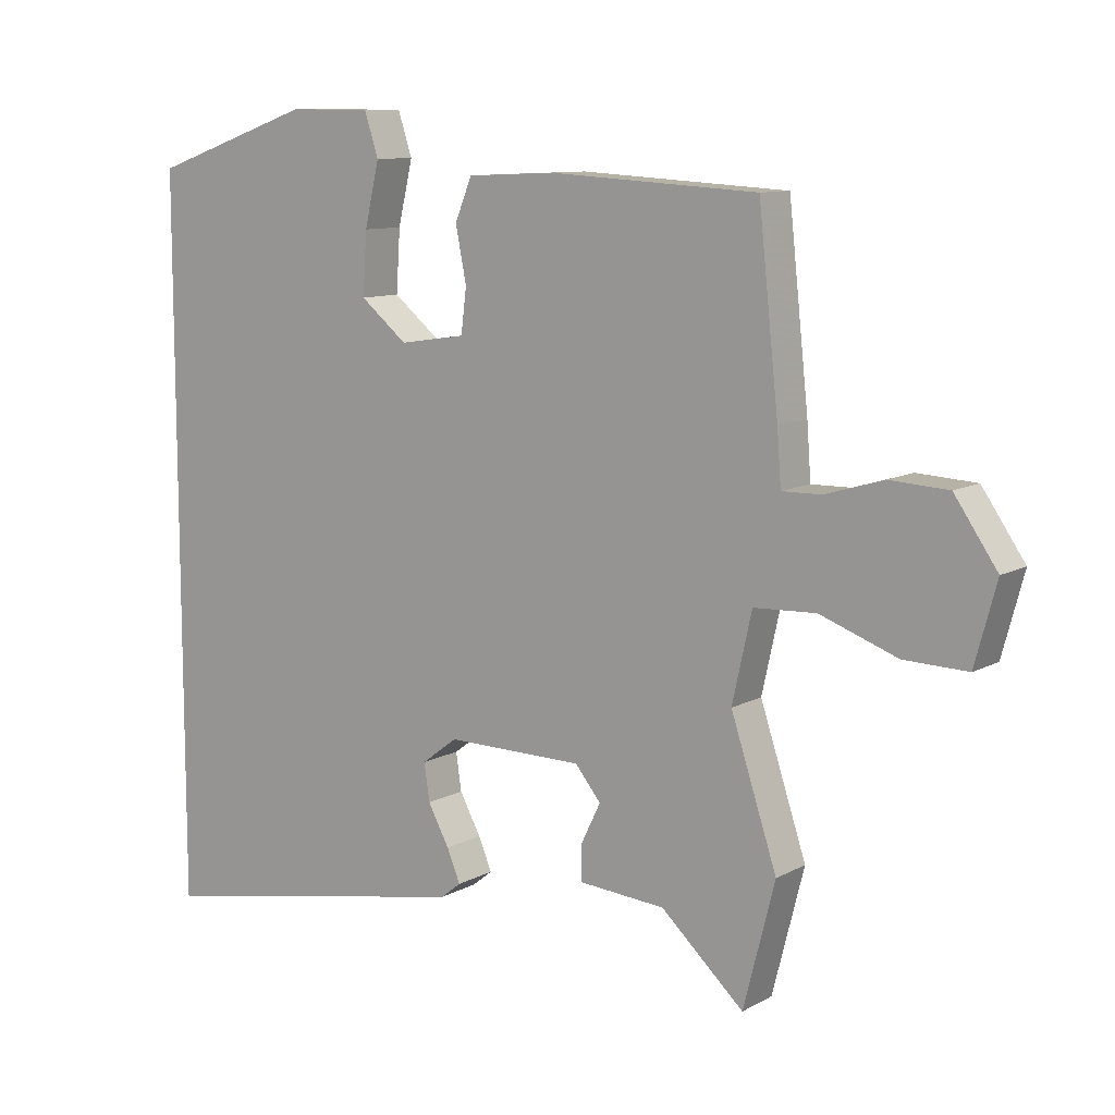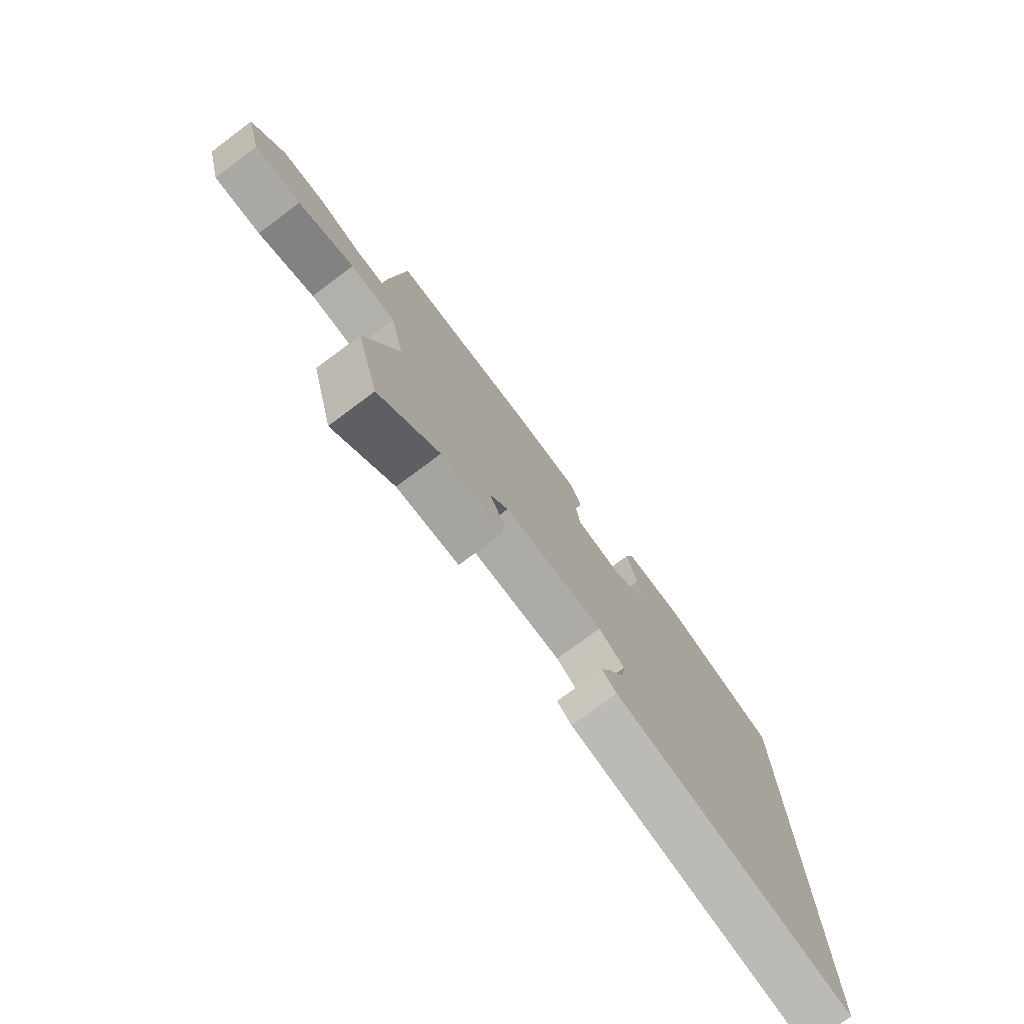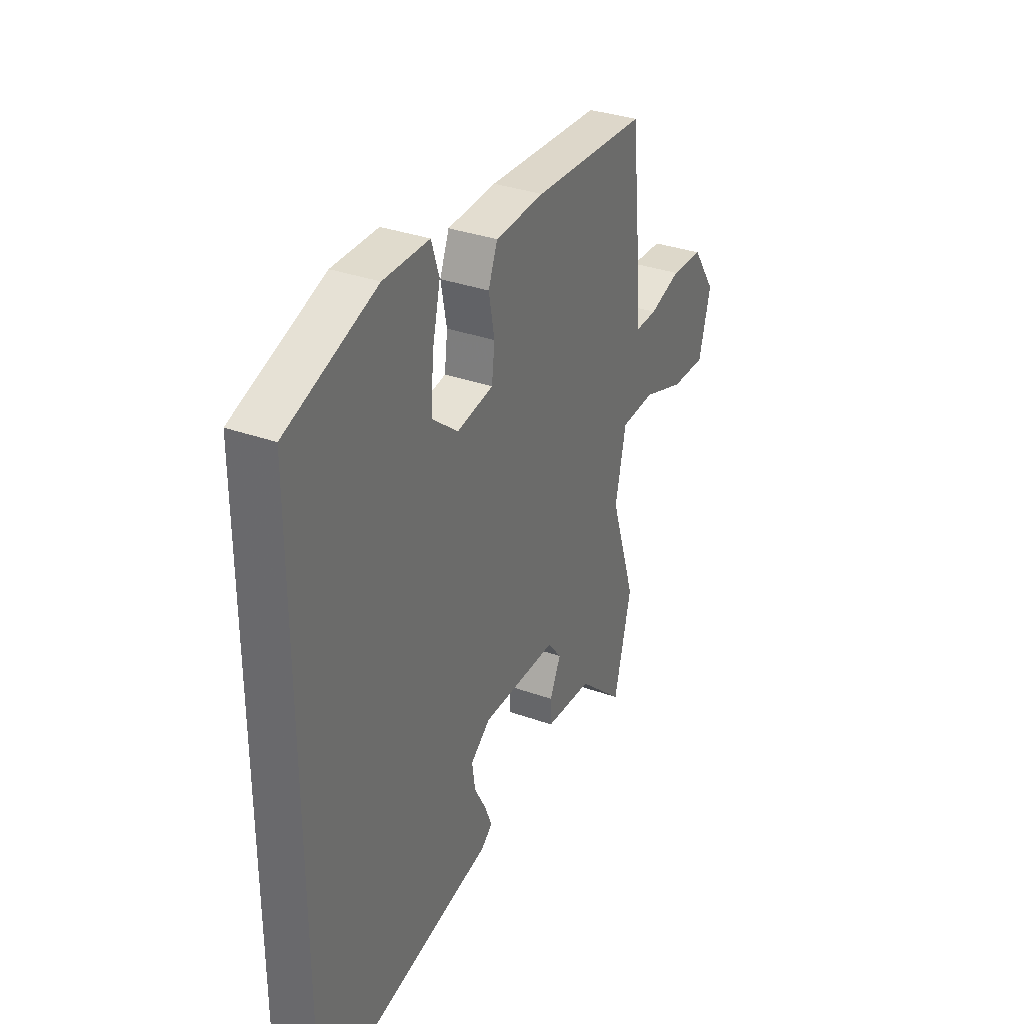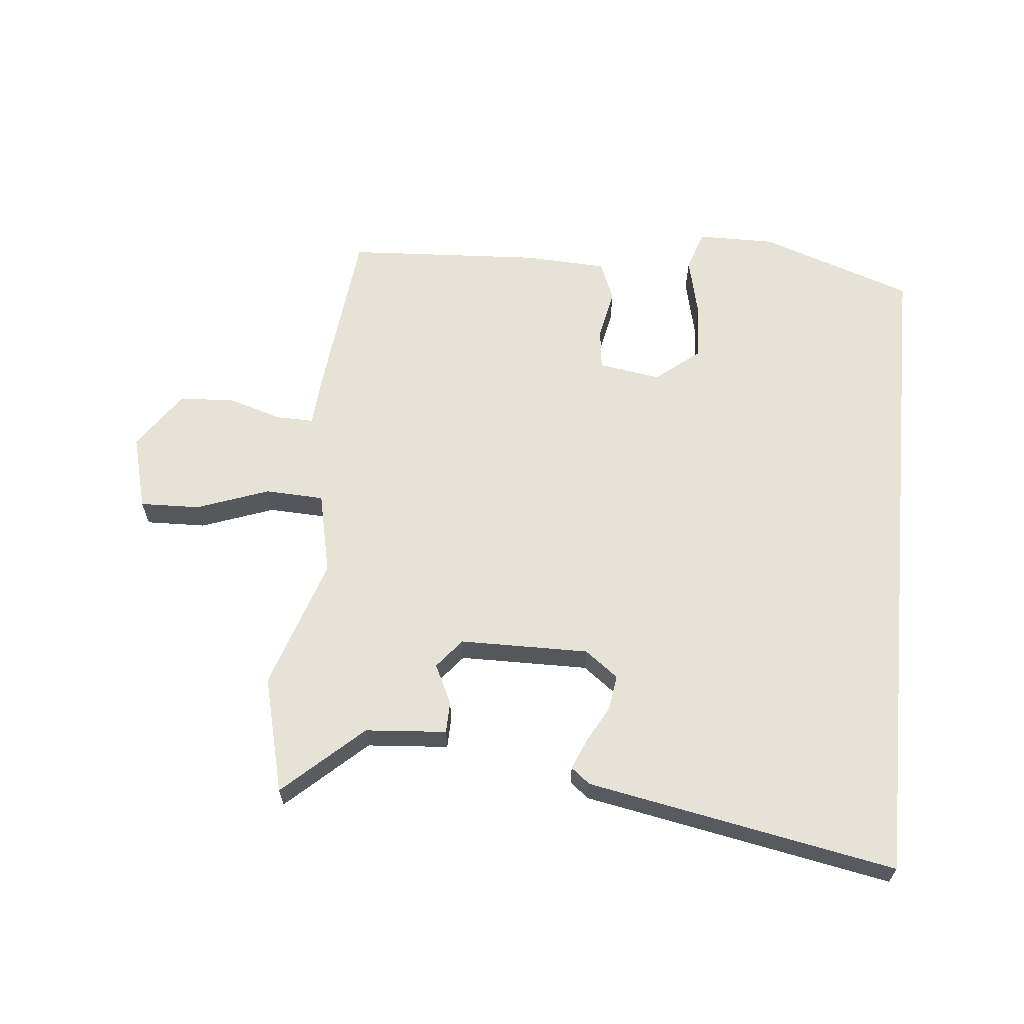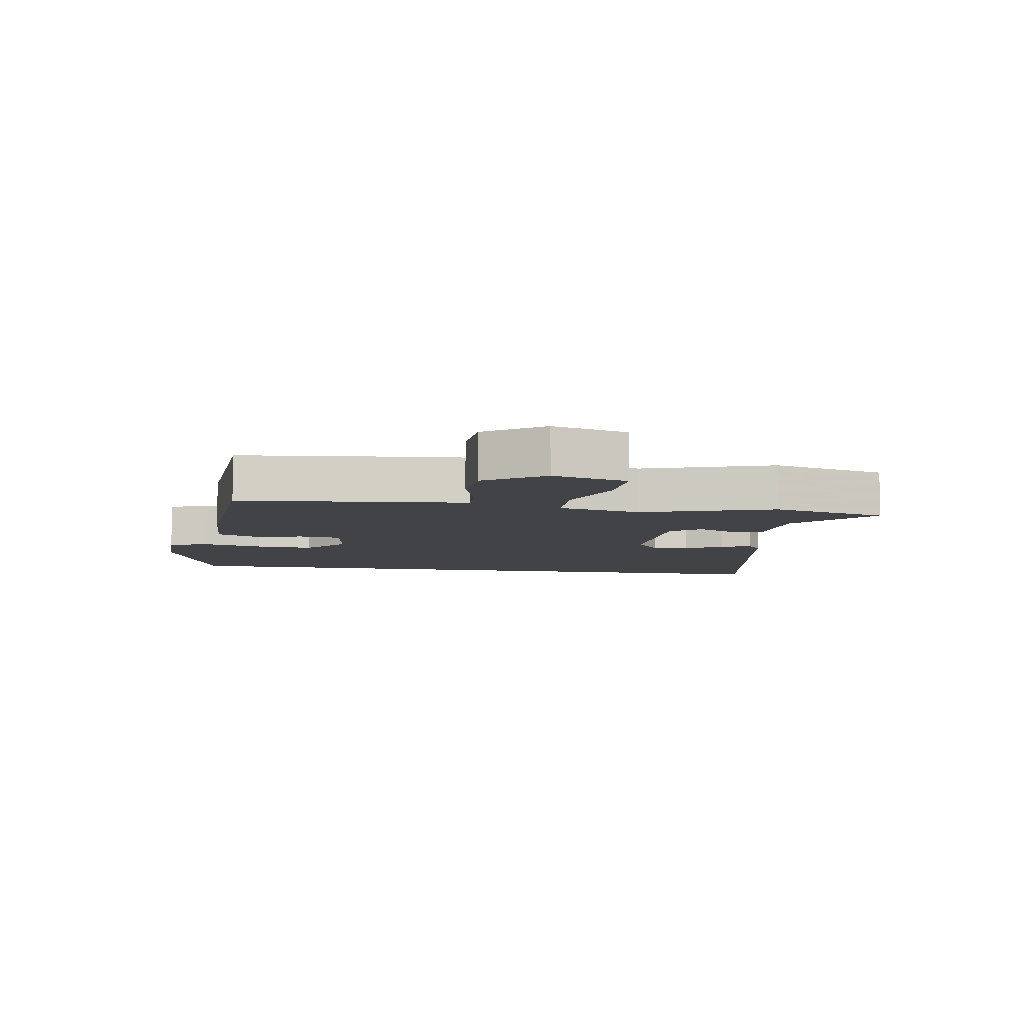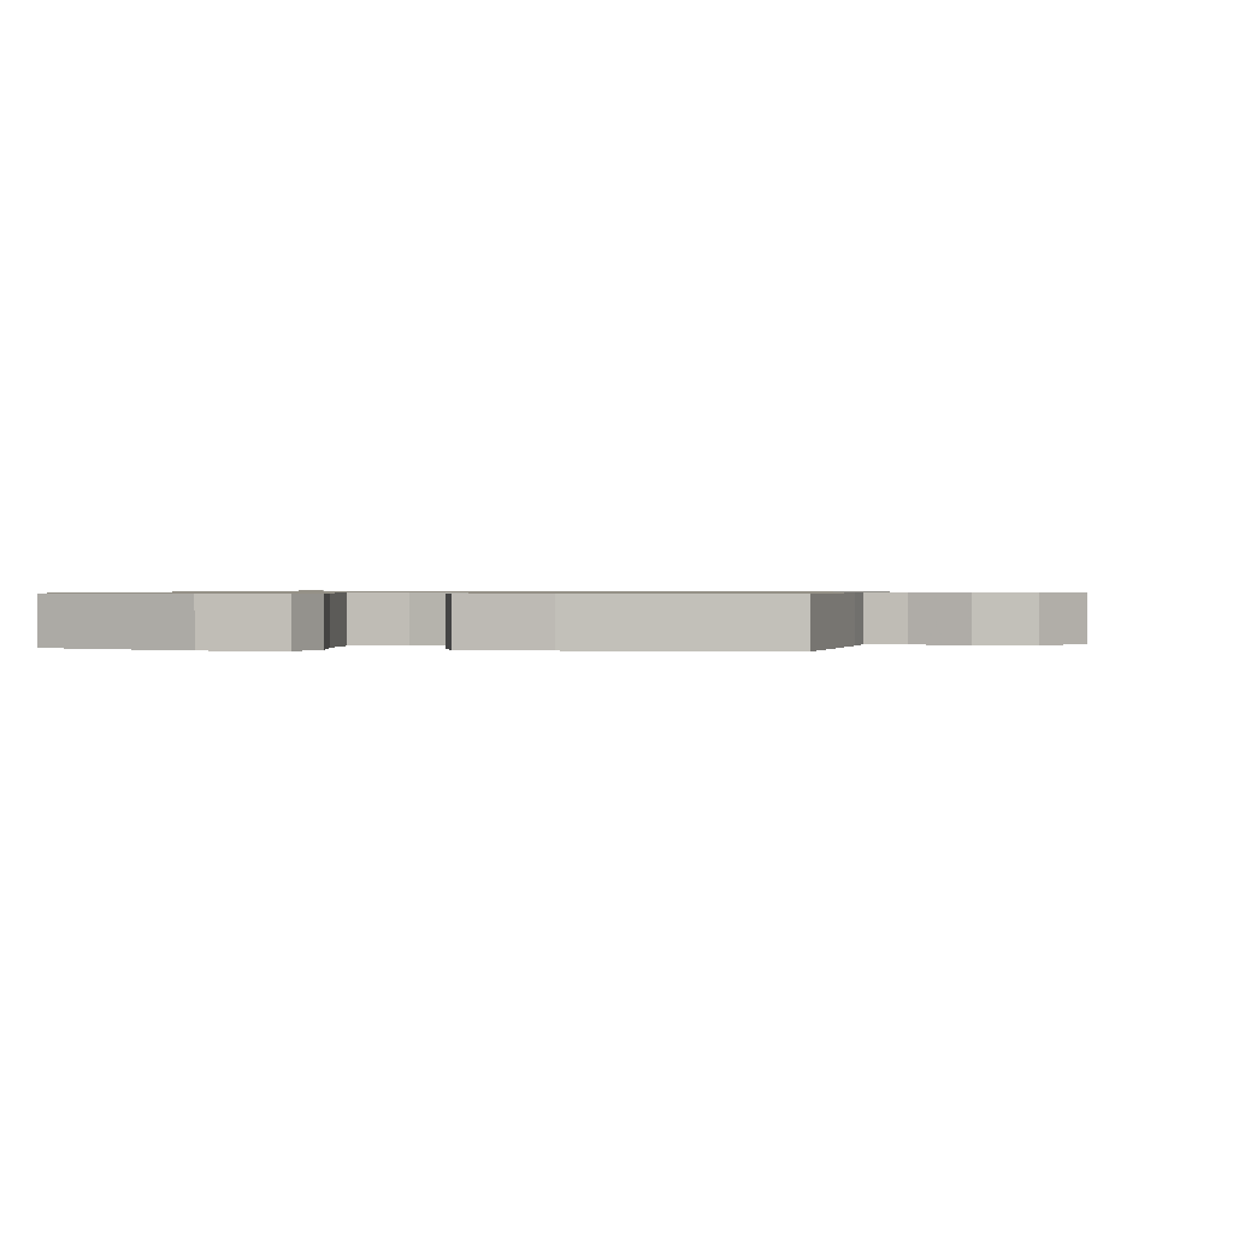
<metadata>
{"format":"obj","ext":"obj","renderer":"f3d","projection":"perspective","resolution":1024,"background":"white","views":[{"elev":10.2,"azim":36.5,"up":"+Z"},{"elev":-76.7,"azim":126.7,"up":"+Z"},{"elev":33.6,"azim":-63.9,"up":"+Z"},{"elev":63.1,"azim":-174.4,"up":"+Y"},{"elev":-7.4,"azim":80.6,"up":"+Y"},{"elev":0.8,"azim":10.5,"up":"+Y"}]}
</metadata>
<code>
v 0.526 0.07 -0.397
v 0.479 0.07 -0.582
v 0.355 0.07 -0.468
v 0.226 0.07 -0.458
v 0.225 0.07 -0.407
v 0.255 0.07 -0.345
v 0.217 0.07 -0.298
v 0.012 0.07 -0.296
v -0.041 0.07 -0.336
v -0.033 0.07 -0.392
v -0.001 0.07 -0.451
v 0.019 0.07 -0.499
v -0.011 0.07 -0.523
v -0.5 0.07 -0.615
v -0.5 0.07 0.463
v -0.257 0.07 0.547
v -0.133 0.07 0.546
v -0.112 0.07 0.482
v -0.134 0.07 0.388
v -0.14 0.07 0.296
v -0.07 0.07 0.239
v 0.029 0.07 0.254
v 0.037 0.07 0.32
v 0.021 0.07 0.401
v 0.046 0.07 0.463
v 0.178 0.07 0.469
v 0.488 0.07 0.451
v 0.518 0.07 0.173
v 0.524 0.07 0.092
v 0.583 0.07 0.093
v 0.669 0.07 0.119
v 0.757 0.07 0.114
v 0.821 0.07 0.021
v 0.789 0.07 -0.098
v 0.694 0.07 -0.095
v 0.579 0.07 -0.053
v 0.486 0.07 -0.057
v 0.457 0.07 -0.188
v 0.526 0 -0.397
v 0.479 0 -0.582
v 0.355 0 -0.468
v 0.226 0 -0.458
v 0.225 0 -0.407
v 0.255 0 -0.345
v 0.217 0 -0.298
v 0.012 0 -0.296
v -0.041 0 -0.336
v -0.033 0 -0.392
v -0.001 0 -0.451
v 0.019 0 -0.499
v -0.011 0 -0.523
v -0.5 0 -0.615
v -0.5 0 0.463
v -0.257 0 0.547
v -0.133 0 0.546
v -0.112 0 0.482
v -0.134 0 0.388
v -0.14 0 0.296
v -0.07 0 0.239
v 0.029 0 0.254
v 0.037 0 0.32
v 0.021 0 0.401
v 0.046 0 0.463
v 0.178 0 0.469
v 0.488 0 0.451
v 0.518 0 0.173
v 0.524 0 0.092
v 0.583 0 0.093
v 0.669 0 0.119
v 0.757 0 0.114
v 0.821 0 0.021
v 0.789 0 -0.098
v 0.694 0 -0.095
v 0.579 0 -0.053
v 0.486 0 -0.057
v 0.457 0 -0.188
f 34 35 36
f 33 34 36
f 32 33 36
f 31 32 36
f 30 31 36
f 29 30 36 37
f 28 29 37
f 27 28 37
f 26 27 37
f 25 26 37
f 24 25 37
f 23 24 37
f 22 23 37 38
f 17 18 19
f 16 17 19
f 15 16 19
f 14 15 19
f 14 19 20
f 12 13 14
f 11 12 14
f 10 11 14
f 9 10 14 20
f 8 9 20 21
f 3 4 5 6
f 3 6 7
f 2 3 7
f 1 2 7
f 38 1 7
f 21 22 38
f 8 21 38
f 7 8 38
f 74 73 72
f 74 72 71
f 74 71 70
f 74 70 69
f 74 69 68
f 75 74 68 67
f 75 67 66
f 75 66 65
f 75 65 64
f 75 64 63
f 75 63 62
f 75 62 61
f 76 75 61 60
f 57 56 55
f 57 55 54
f 57 54 53
f 57 53 52
f 58 57 52
f 52 51 50
f 52 50 49
f 52 49 48
f 58 52 48 47
f 59 58 47 46
f 44 43 42 41
f 45 44 41
f 45 41 40
f 45 40 39
f 45 39 76
f 76 60 59
f 76 59 46
f 76 46 45
f 1 39 40 2
f 2 40 41 3
f 3 41 42 4
f 4 42 43 5
f 5 43 44 6
f 6 44 45 7
f 7 45 46 8
f 8 46 47 9
f 9 47 48 10
f 10 48 49 11
f 11 49 50 12
f 12 50 51 13
f 13 51 52 14
f 14 52 53 15
f 15 53 54 16
f 16 54 55 17
f 17 55 56 18
f 18 56 57 19
f 19 57 58 20
f 20 58 59 21
f 21 59 60 22
f 22 60 61 23
f 23 61 62 24
f 24 62 63 25
f 25 63 64 26
f 26 64 65 27
f 27 65 66 28
f 28 66 67 29
f 29 67 68 30
f 30 68 69 31
f 31 69 70 32
f 32 70 71 33
f 33 71 72 34
f 34 72 73 35
f 35 73 74 36
f 36 74 75 37
f 37 75 76 38
f 38 76 39 1

</code>
